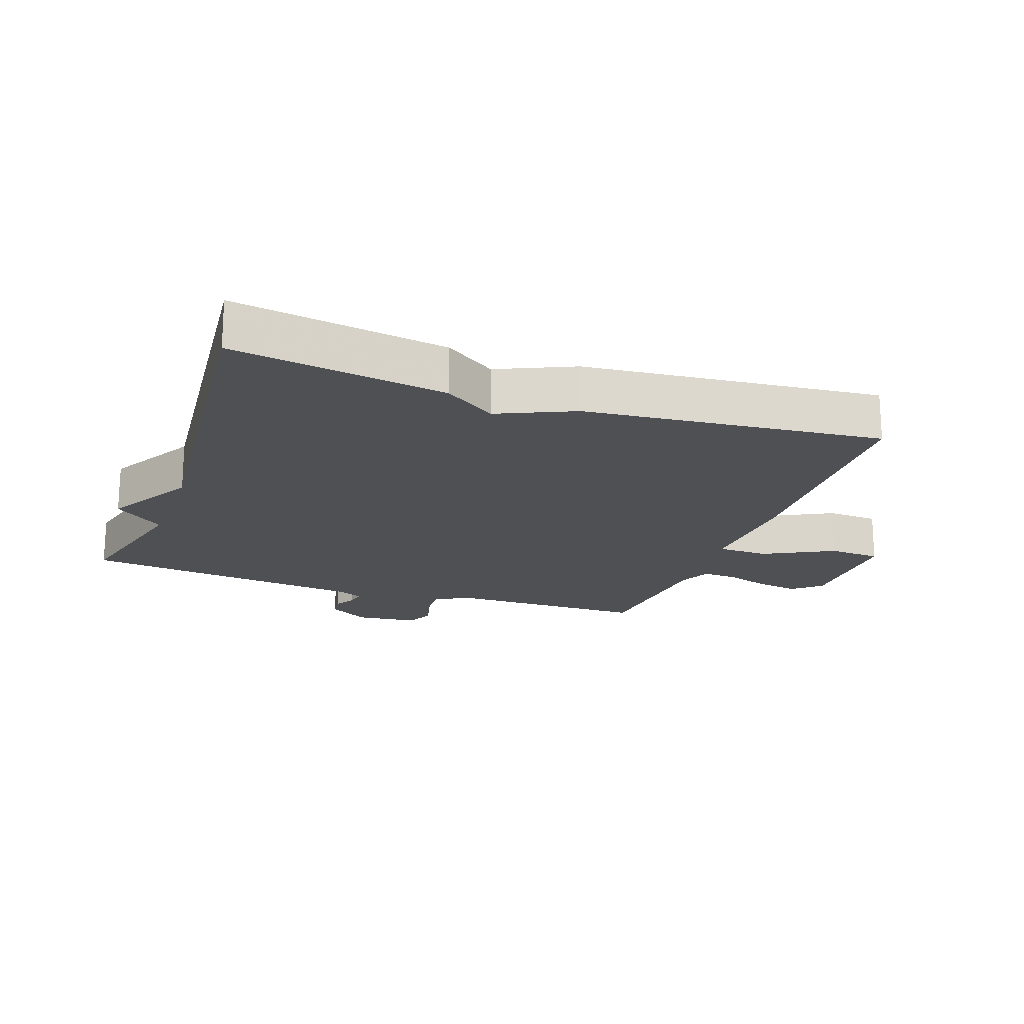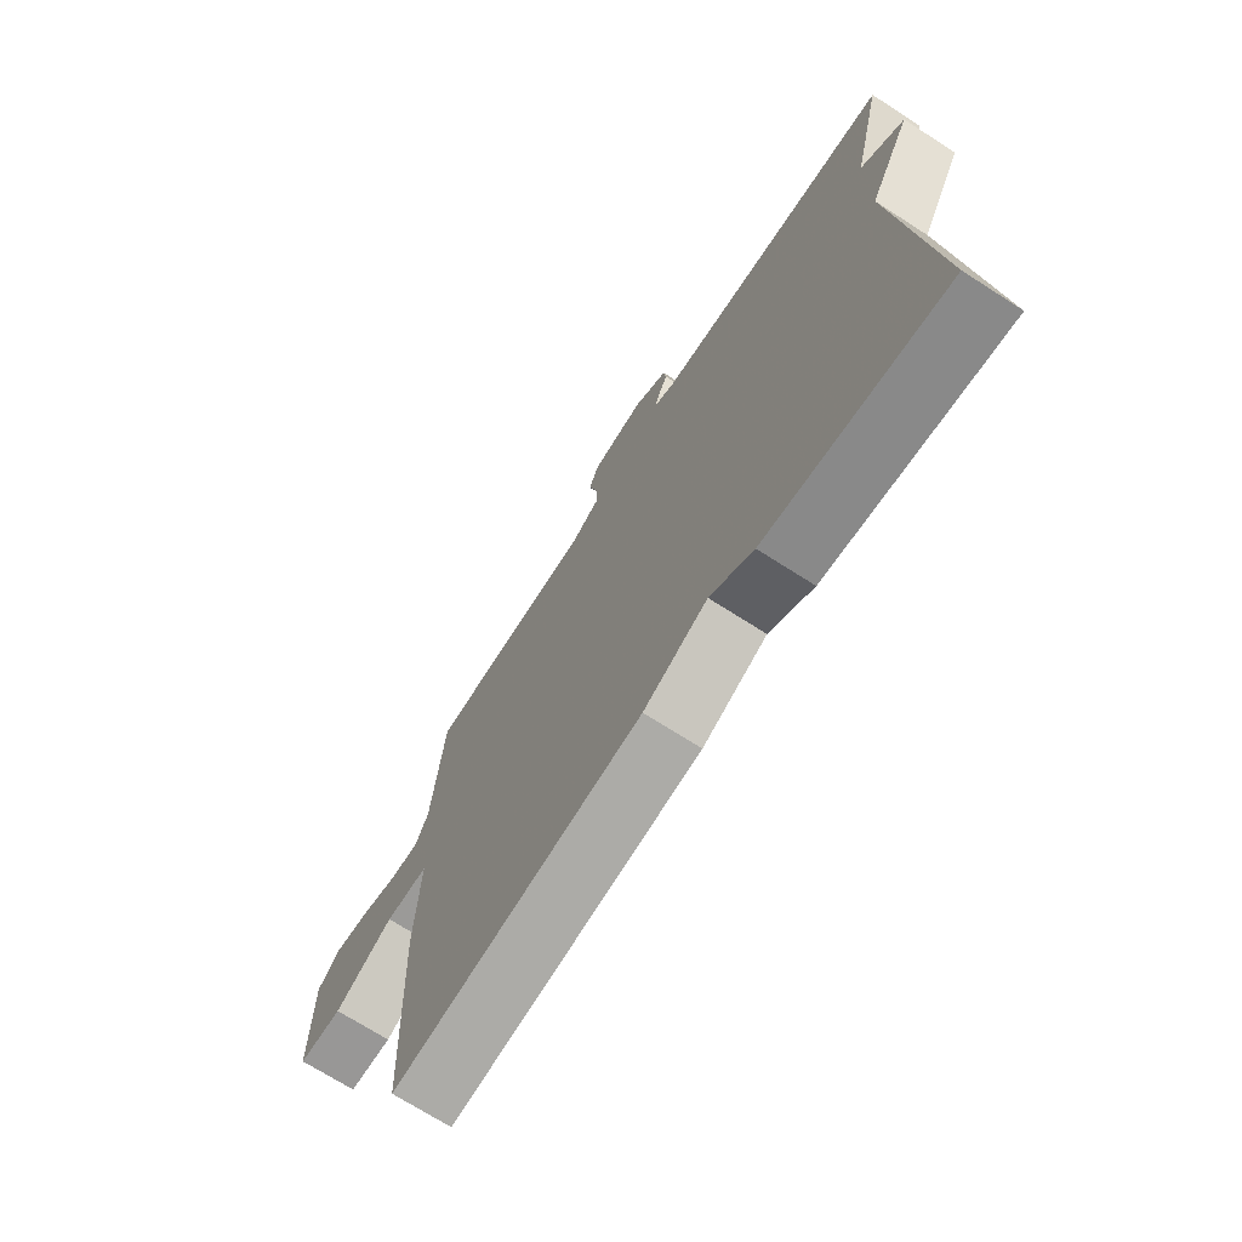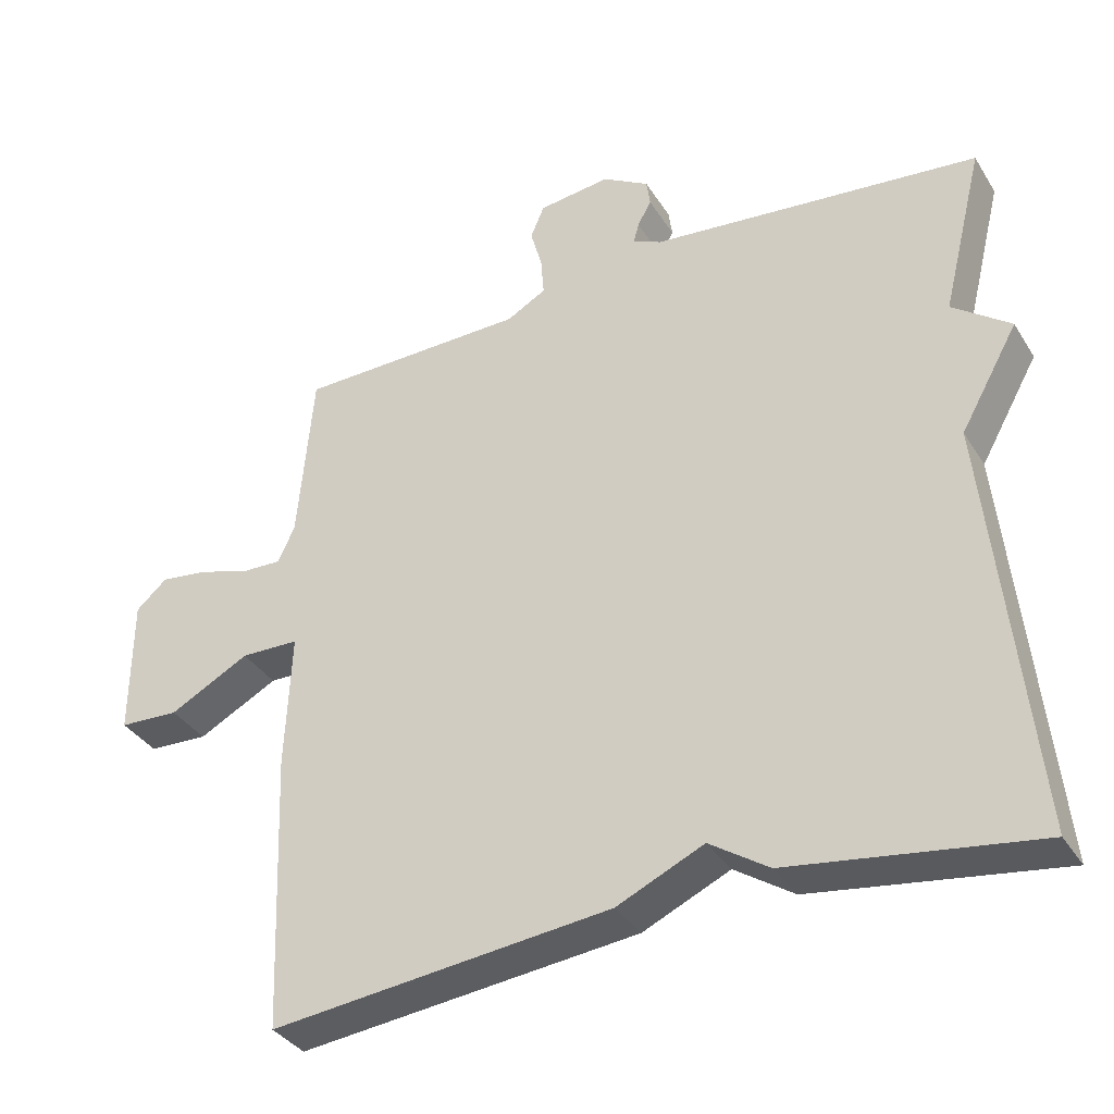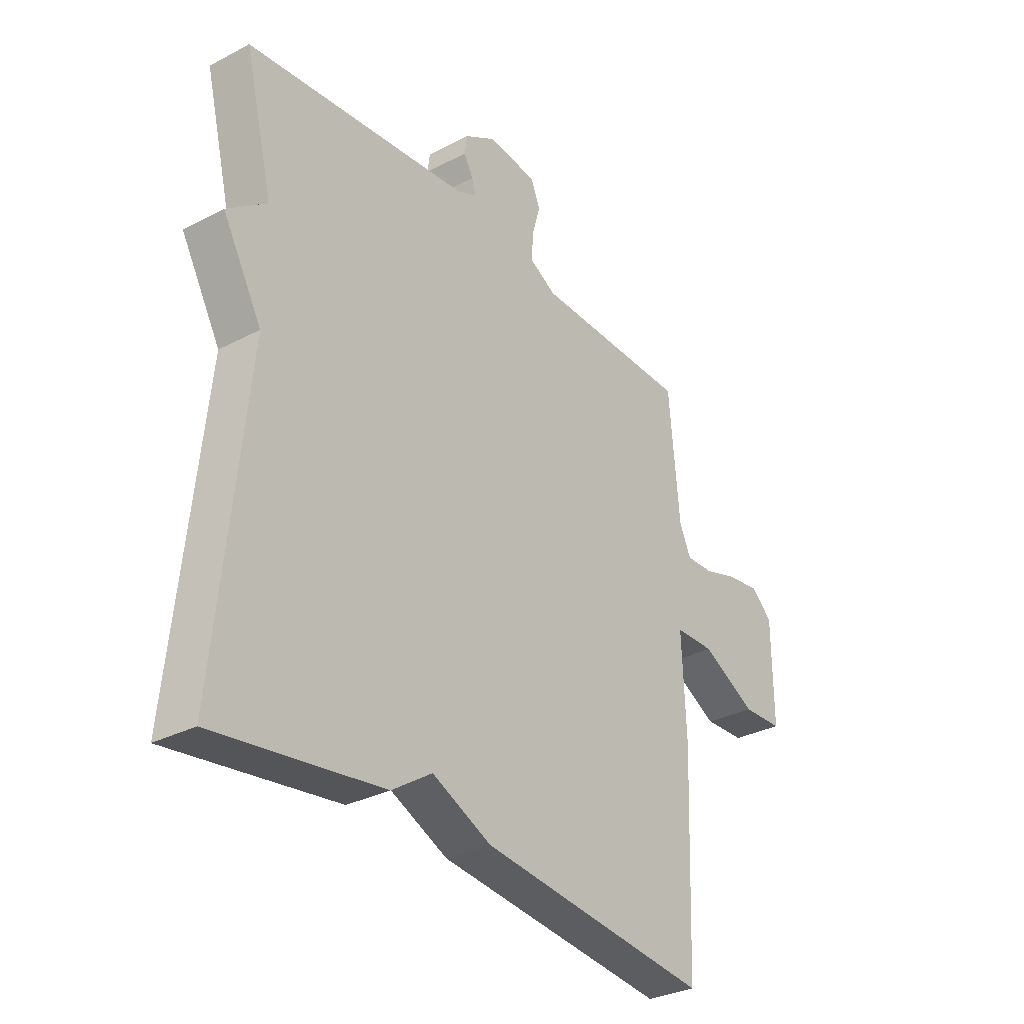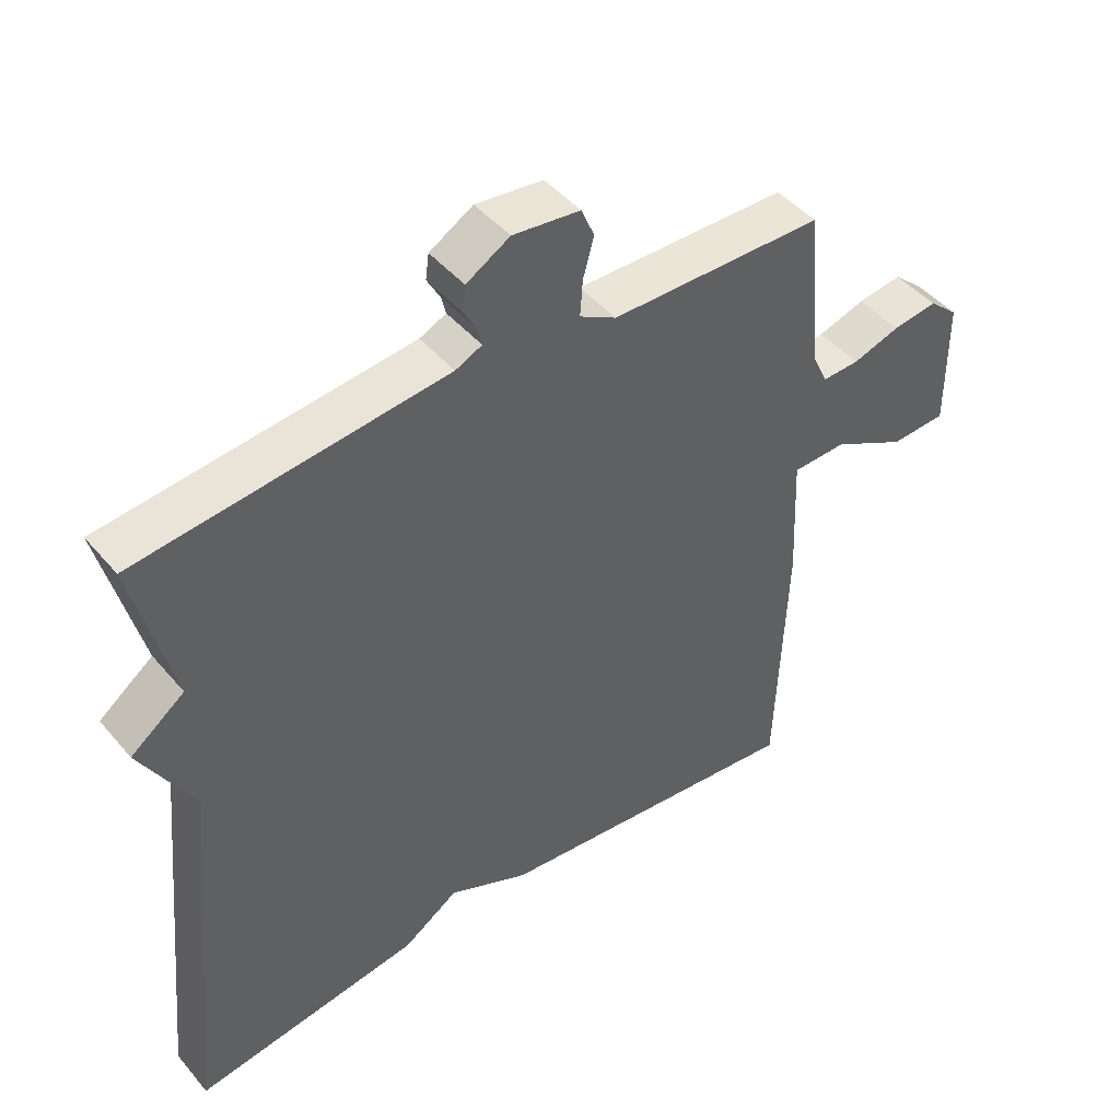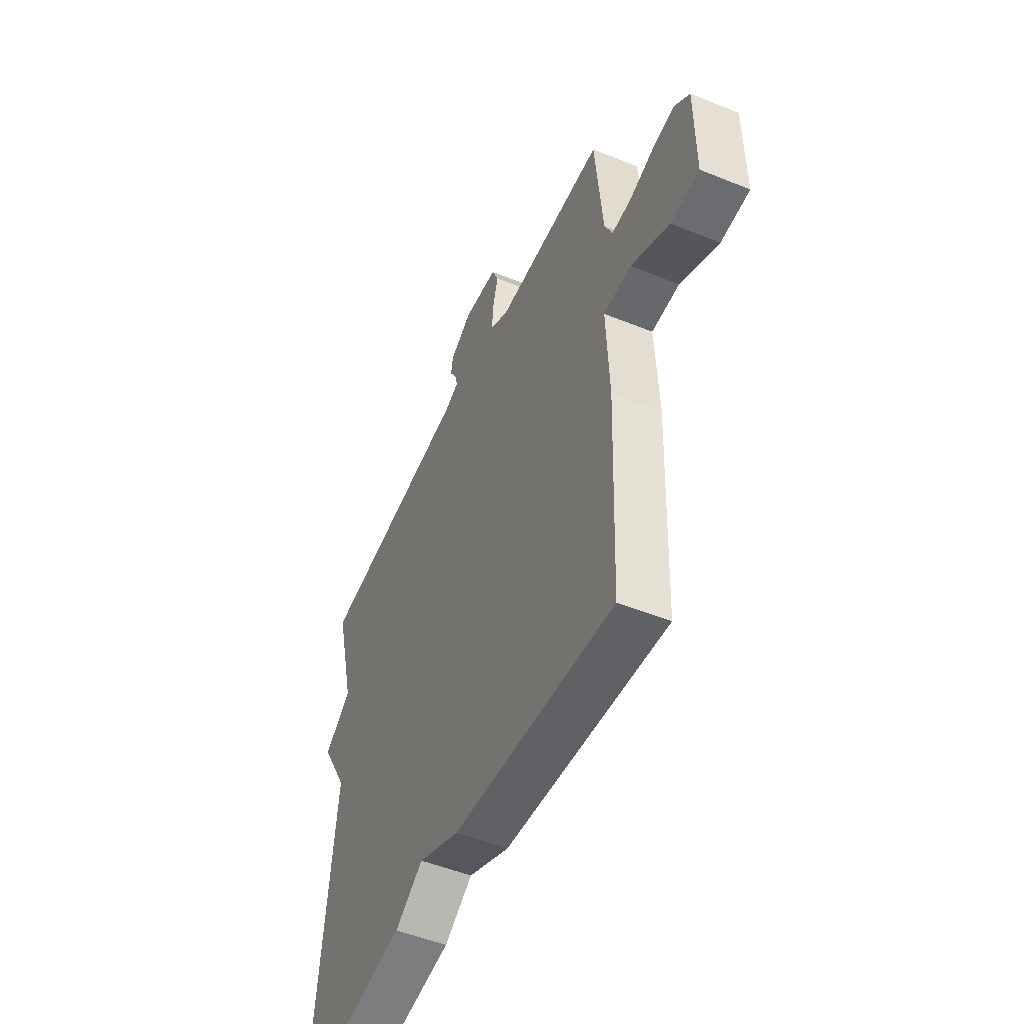
<metadata>
{"format":"obj","ext":"obj","renderer":"f3d","projection":"perspective","resolution":1024,"background":"white","views":[{"elev":-18.9,"azim":160.2,"up":"+Y"},{"elev":-70.8,"azim":57.3,"up":"+Z"},{"elev":-35.7,"azim":28.0,"up":"+Z"},{"elev":-31.7,"azim":126.5,"up":"+Z"},{"elev":45.6,"azim":142.4,"up":"+Z"},{"elev":-51.1,"azim":-113.8,"up":"+Z"}]}
</metadata>
<code>
v 0.5 0.07 0.5
v 0.443 0.07 0.27
v 0.522 0.07 0.21
v 0.443 0.07 0.07
v 0.5 0.07 -0.5
v 0.165 0.07 -0.451
v 0.084 0.07 -0.397
v -0.035 0.07 -0.451
v -0.5 0.07 -0.5
v -0.515 0.07 -0.119
v -0.507 0.07 0.068
v -0.587 0.07 0.07
v -0.697 0.07 0.012
v -0.779 0.07 0.016
v -0.778 0.07 0.207
v -0.735 0.07 0.245
v -0.669 0.07 0.236
v -0.599 0.07 0.214
v -0.544 0.07 0.212
v -0.521 0.07 0.262
v -0.5 0.07 0.5
v -0.185 0.07 0.505
v -0.131 0.07 0.535
v -0.135 0.07 0.589
v -0.151 0.07 0.646
v -0.132 0.07 0.691
v -0.033 0.07 0.703
v 0.031 0.07 0.665
v 0.036 0.07 0.628
v 0.017 0.07 0.594
v 0.01 0.07 0.566
v 0.049 0.07 0.548
v 0.5 0 0.5
v 0.443 0 0.27
v 0.522 0 0.21
v 0.443 0 0.07
v 0.5 0 -0.5
v 0.165 0 -0.451
v 0.084 0 -0.397
v -0.035 0 -0.451
v -0.5 0 -0.5
v -0.515 0 -0.119
v -0.507 0 0.068
v -0.587 0 0.07
v -0.697 0 0.012
v -0.779 0 0.016
v -0.778 0 0.207
v -0.735 0 0.245
v -0.669 0 0.236
v -0.599 0 0.214
v -0.544 0 0.212
v -0.521 0 0.262
v -0.5 0 0.5
v -0.185 0 0.505
v -0.131 0 0.535
v -0.135 0 0.589
v -0.151 0 0.646
v -0.132 0 0.691
v -0.033 0 0.703
v 0.031 0 0.665
v 0.036 0 0.628
v 0.017 0 0.594
v 0.01 0 0.566
v 0.049 0 0.548
f 28 29 30
f 27 28 30
f 26 27 30
f 25 26 30
f 24 25 30
f 23 24 30 31
f 22 23 31 32
f 20 21 22
f 32 1 2
f 22 32 2
f 20 22 2
f 19 20 2
f 16 17 18
f 15 16 18
f 14 15 18
f 13 14 18
f 12 13 18
f 11 12 18 19
f 9 10 11
f 8 9 11
f 7 8 11
f 7 11 19
f 6 7 19
f 5 6 19
f 4 5 19
f 2 3 4 19
f 62 61 60
f 62 60 59
f 62 59 58
f 62 58 57
f 62 57 56
f 63 62 56 55
f 64 63 55 54
f 54 53 52
f 34 33 64
f 34 64 54
f 34 54 52
f 34 52 51
f 50 49 48
f 50 48 47
f 50 47 46
f 50 46 45
f 50 45 44
f 51 50 44 43
f 43 42 41
f 43 41 40
f 43 40 39
f 51 43 39
f 51 39 38
f 51 38 37
f 51 37 36
f 51 36 35 34
f 1 33 34 2
f 2 34 35 3
f 3 35 36 4
f 4 36 37 5
f 5 37 38 6
f 6 38 39 7
f 7 39 40 8
f 8 40 41 9
f 9 41 42 10
f 10 42 43 11
f 11 43 44 12
f 12 44 45 13
f 13 45 46 14
f 14 46 47 15
f 15 47 48 16
f 16 48 49 17
f 17 49 50 18
f 18 50 51 19
f 19 51 52 20
f 20 52 53 21
f 21 53 54 22
f 22 54 55 23
f 23 55 56 24
f 24 56 57 25
f 25 57 58 26
f 26 58 59 27
f 27 59 60 28
f 28 60 61 29
f 29 61 62 30
f 30 62 63 31
f 31 63 64 32
f 32 64 33 1

</code>
